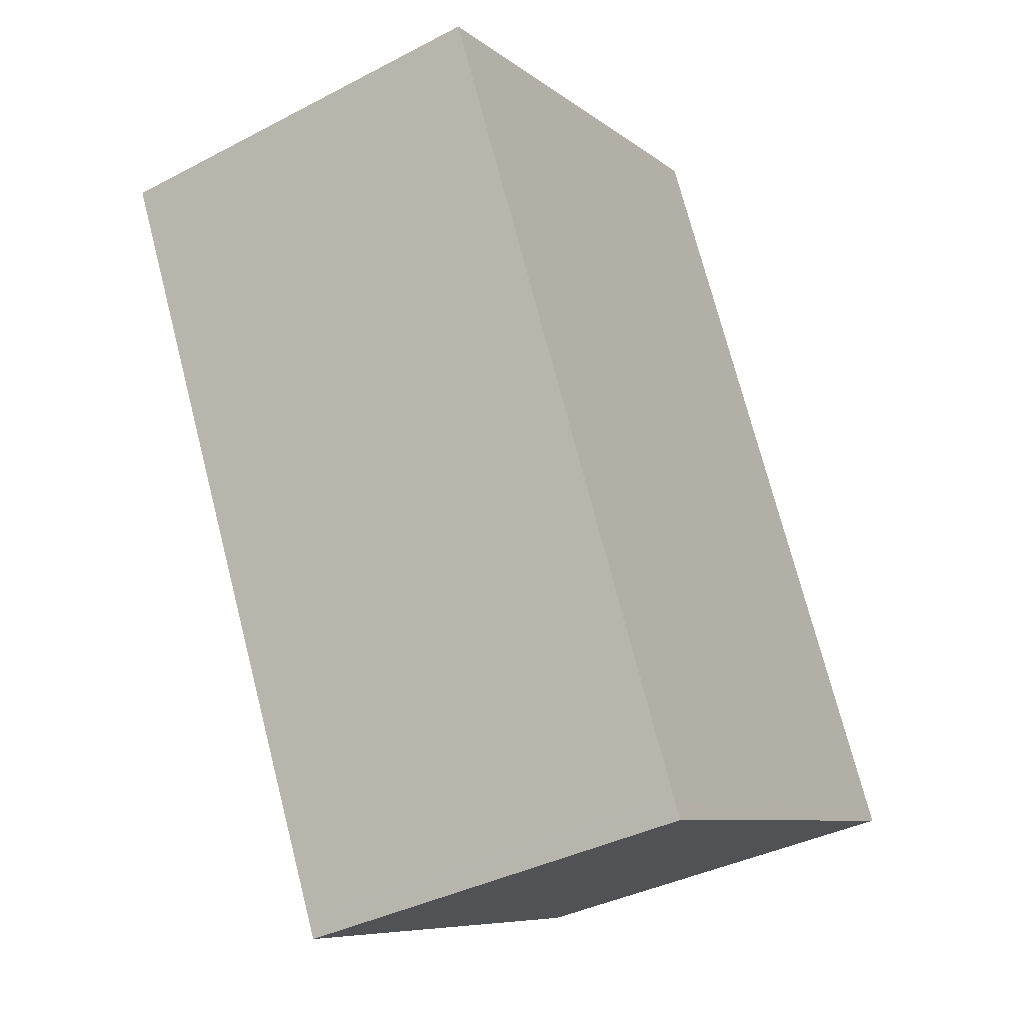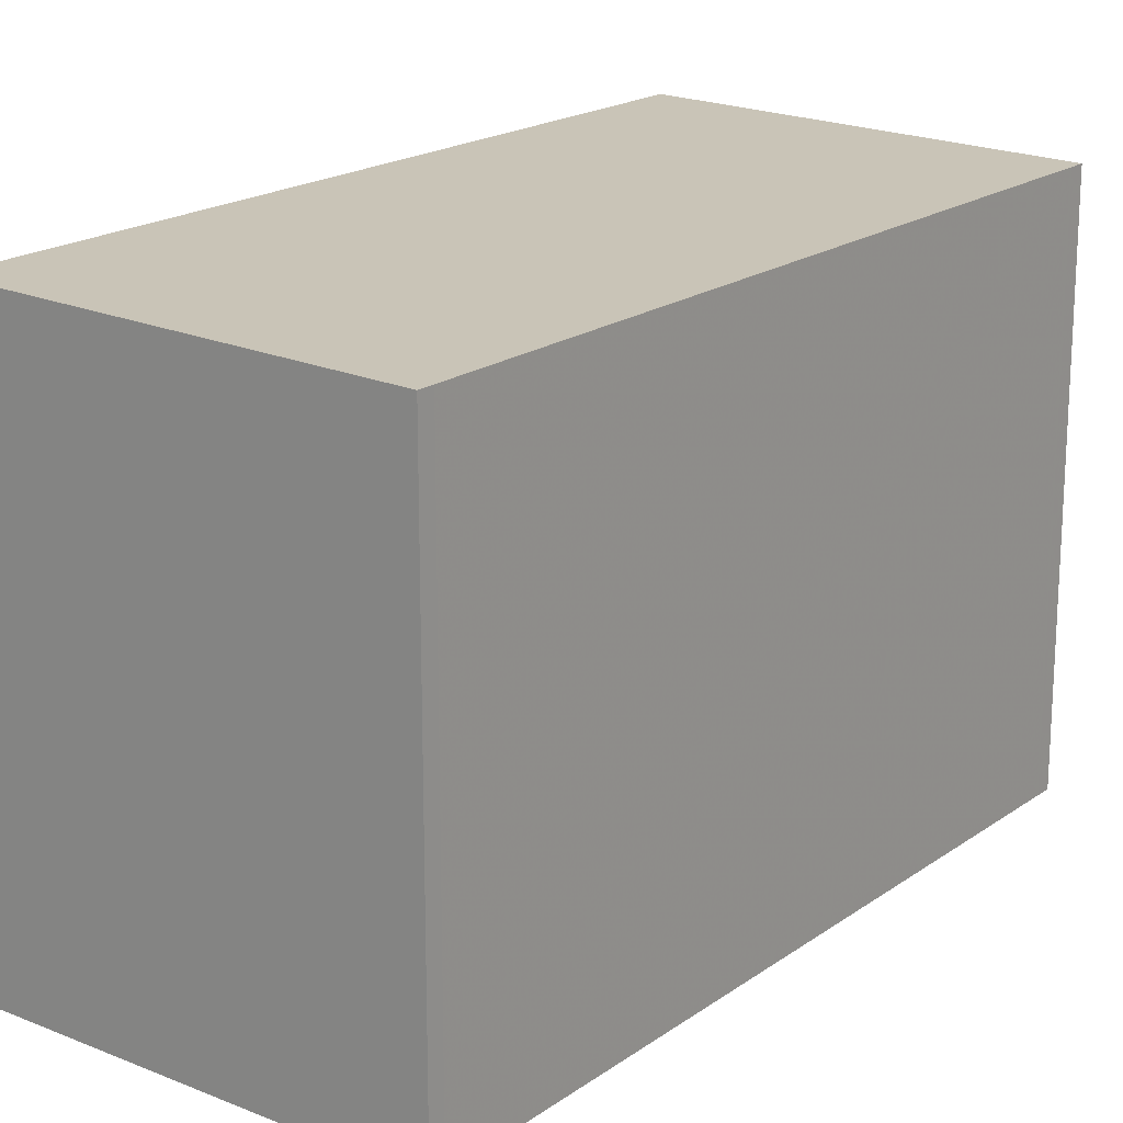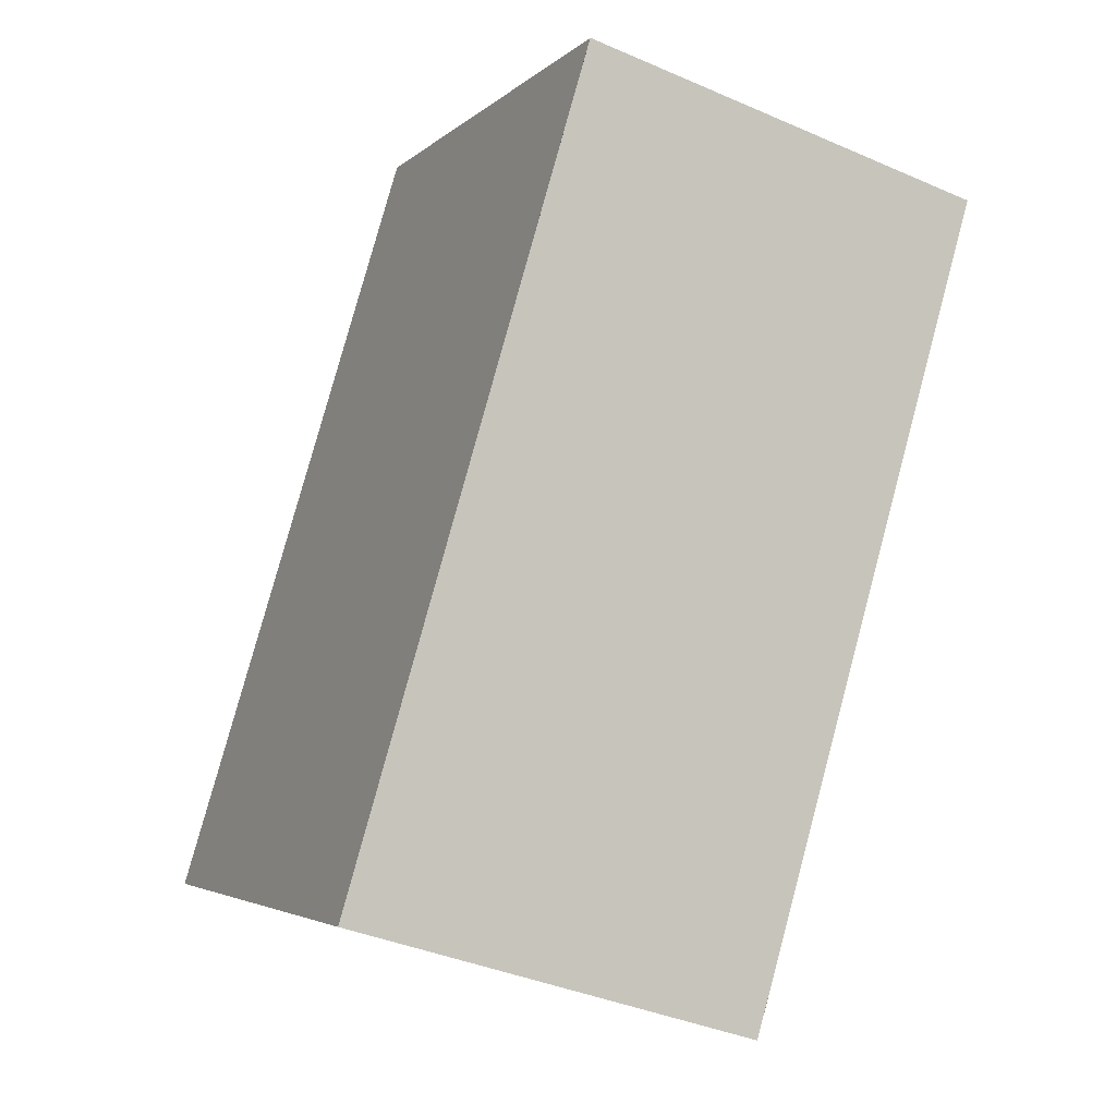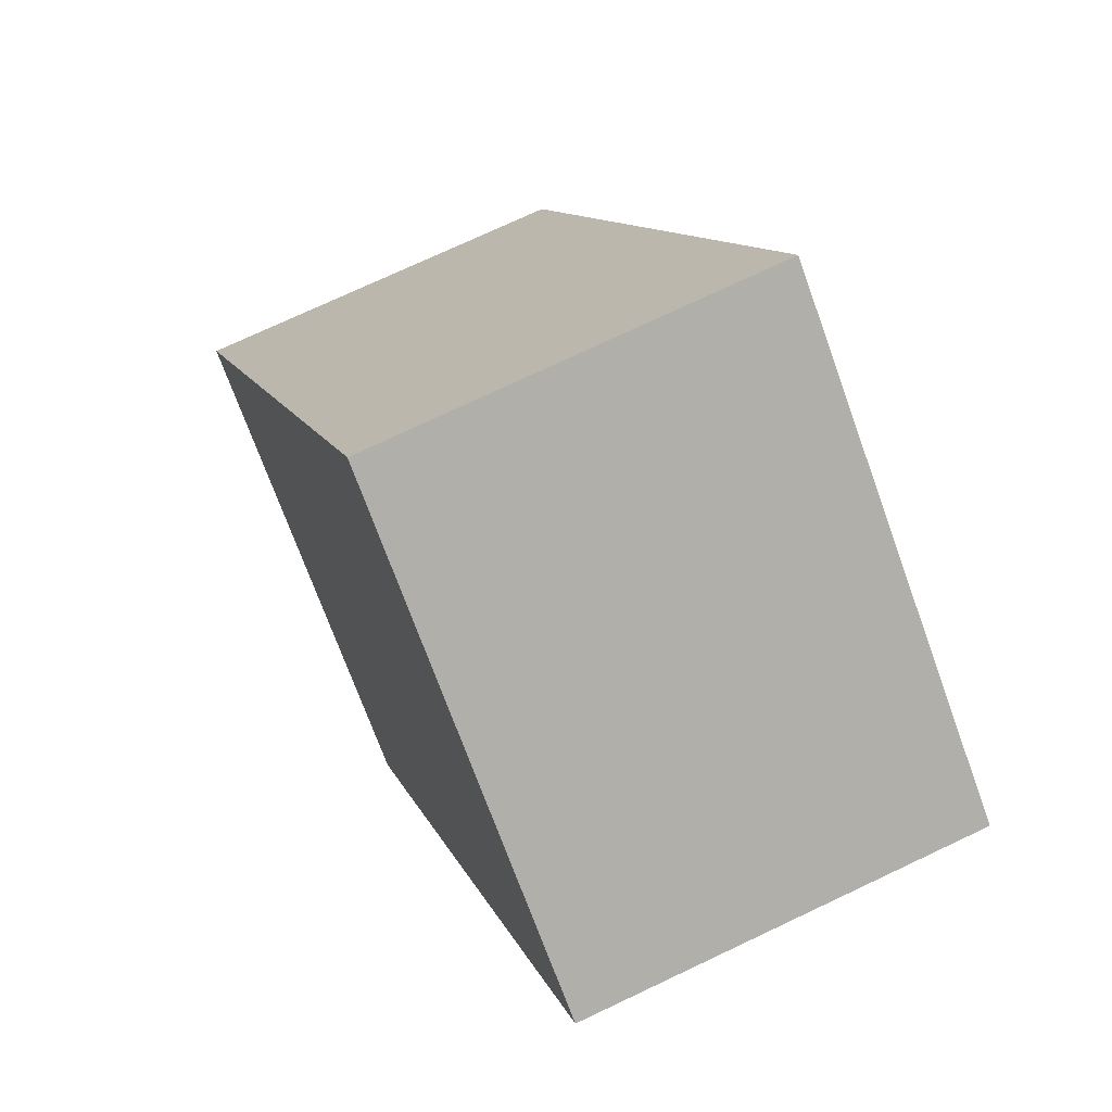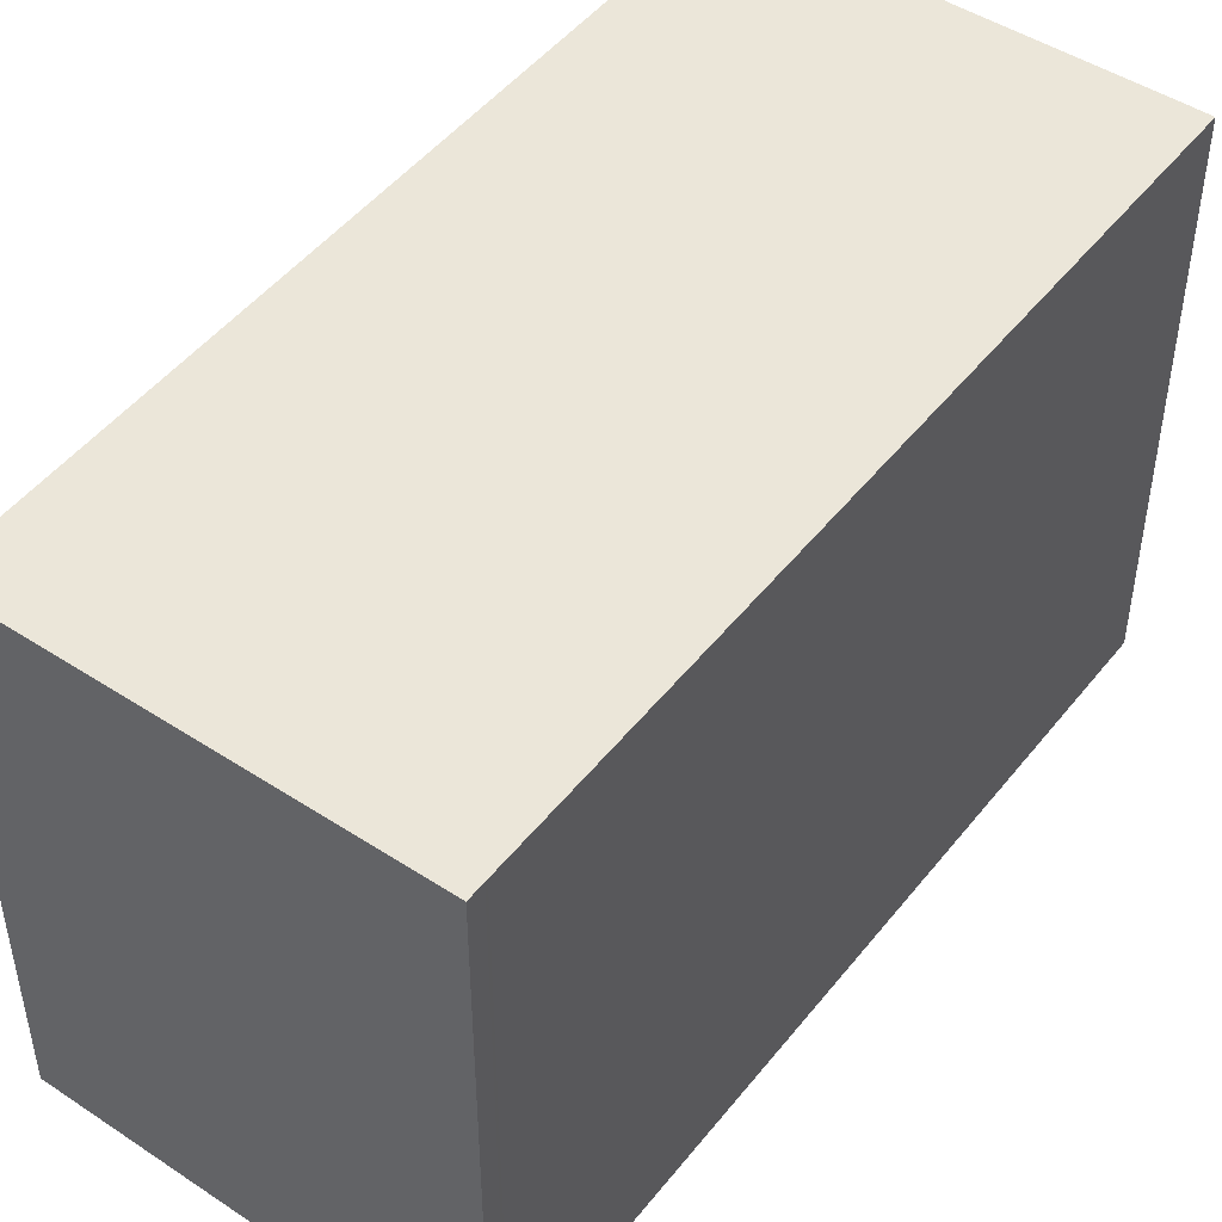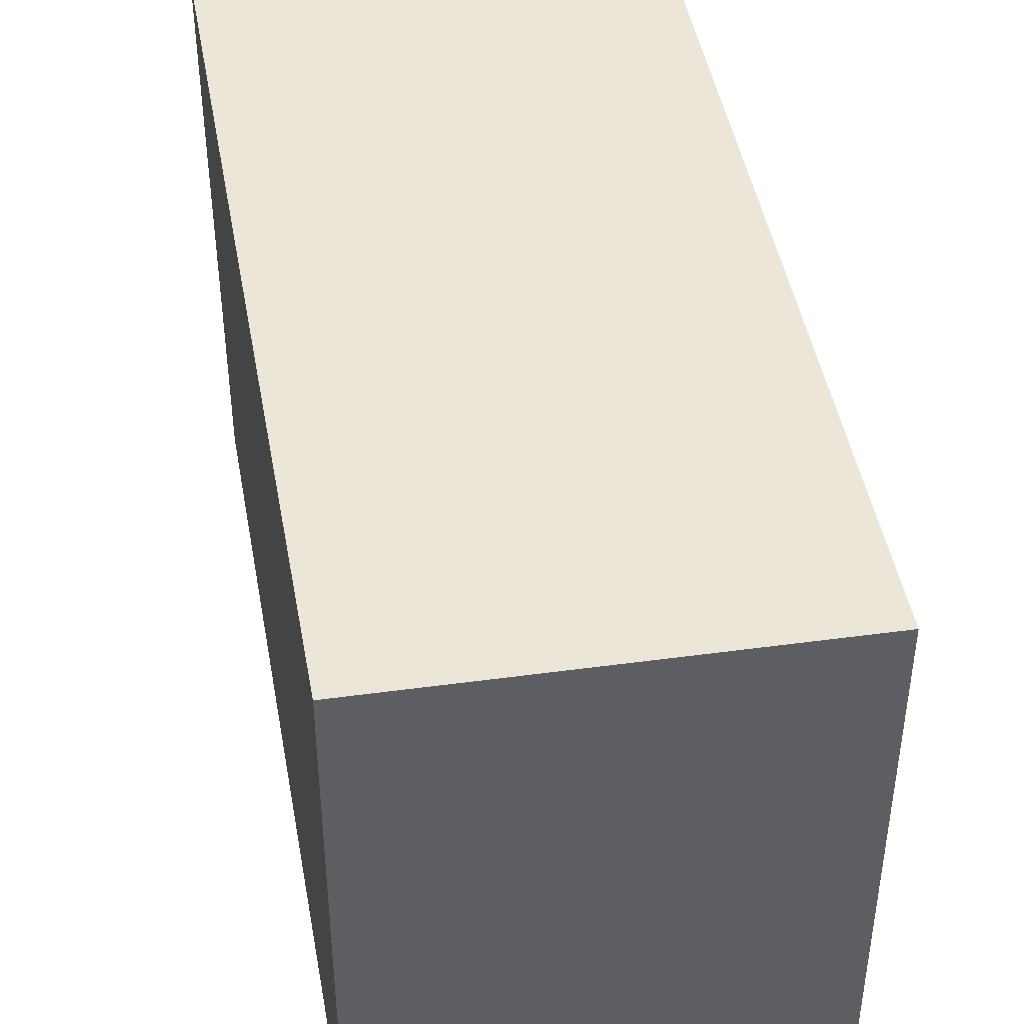
<metadata>
{"format":"obj","ext":"obj","renderer":"f3d","projection":"perspective","resolution":1024,"background":"white","views":[{"elev":-8.2,"azim":27.6,"up":"+Y"},{"elev":19.0,"azim":-126.2,"up":"+Z"},{"elev":-3.8,"azim":157.5,"up":"+Y"},{"elev":-73.0,"azim":20.0,"up":"+Y"},{"elev":48.7,"azim":53.0,"up":"+Z"},{"elev":45.6,"azim":-173.7,"up":"+Z"}]}
</metadata>
<code>
v -1782 -2564 2.62
v -1781 -2564 2.663
v -1779 -2567 2.669
v -1781 -2568 2.625
v -1779 -2567 2.669
v -1781 -2568 2.625
v -1781 -2564 2.663
v -1782 -2564 2.62
v -1780 -2567 2.666
v -1781 -2564 2.661
v -1781 -2564 2.661
v -1780 -2567 2.666
v -1781 -2568 2.625
v -1779 -2567 2.669
v -1780 -2568 2.666
v -1781 -2564 2.661
v -1782 -2564 2.62
v -1782 -2564 0
v -1781 -2564 4.441e-16
v -1781 -2564 2.663
v -1781 -2564 2.663
v -1781 -2564 -4.441e-16
v -1781 -2564 0
v -1780 -2568 2.666
v -1779 -2567 2.669
v -1779 -2567 0
v -1780 -2568 0
v -1781 -2568 2.625
v -1781 -2568 2.625
v -1781 -2568 0
v -1781 -2568 0
v -1779 -2567 2.669
v -1779 -2567 2.669
v -1779 -2567 0
v -1779 -2567 0
v -1781 -2568 2.625
v -1781 -2568 2.625
v -1781 -2568 0
v -1781 -2568 0
v -1779 -2567 2.669
v -1781 -2564 2.663
v -1781 -2564 0
v -1779 -2567 0
v -1782 -2564 2.62
v -1782 -2564 2.62
v -1782 -2564 -4.441e-16
v -1782 -2564 0
v -1781 -2564 2.663
v -1781 -2564 2.661
v -1781 -2564 4.441e-16
v -1781 -2564 -4.441e-16
v -1782 -2564 2.62
v -1781 -2568 2.625
v -1781 -2568 0
v -1782 -2564 -4.441e-16
v -1779 -2567 2.669
v -1779 -2567 2.669
v -1779 -2567 0
v -1779 -2567 0
v -1781 -2568 2.625
v -1780 -2568 2.666
v -1780 -2568 0
v -1781 -2568 0
v -1782 -2564 0
v -1781 -2564 0
v -1779 -2567 0
v -1781 -2568 0
f 11 2 7 10
f 9 5 3 15
f 12 10 7 14
f 13 8 10 12
f 10 8 1 11
f 12 9 6 13
f 14 5 9 12
f 15 4 6 9
f 17 18 19 16
f 21 22 23 20
f 25 26 27 24
f 29 30 31 28
f 33 34 35 32
f 37 38 39 36
f 41 42 43 40
f 45 46 47 44
f 49 50 51 48
f 53 54 55 52
f 57 58 59 56
f 61 62 63 60
f 65 66 67 64

</code>
